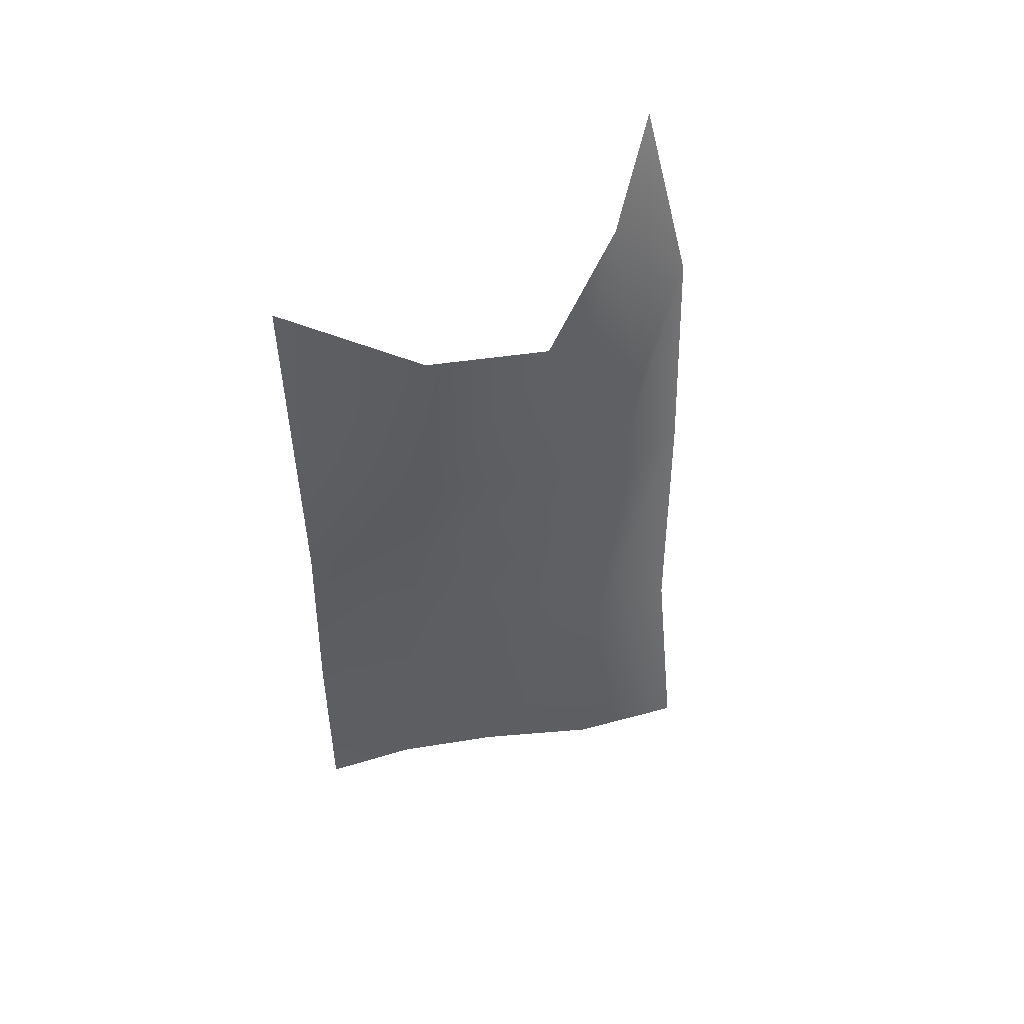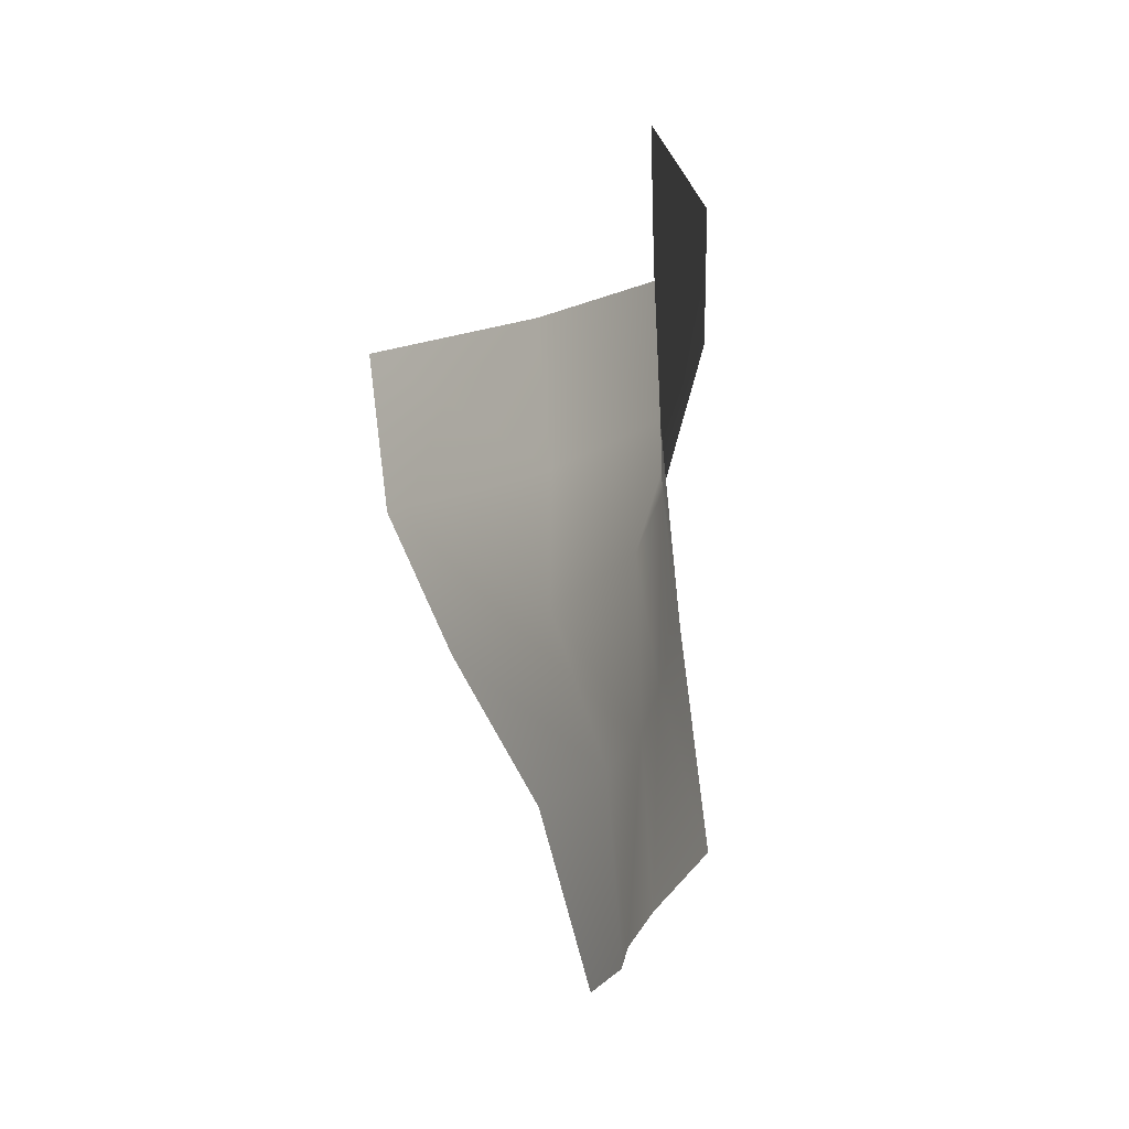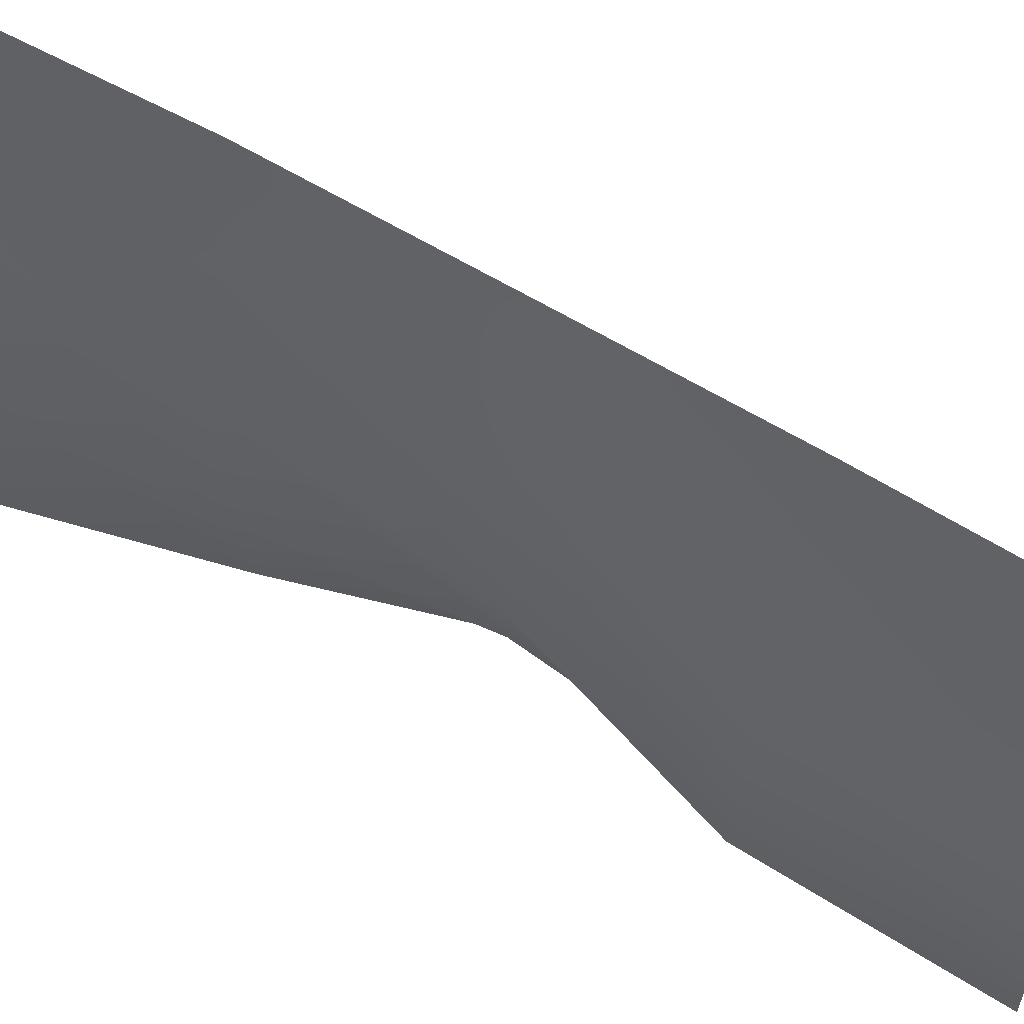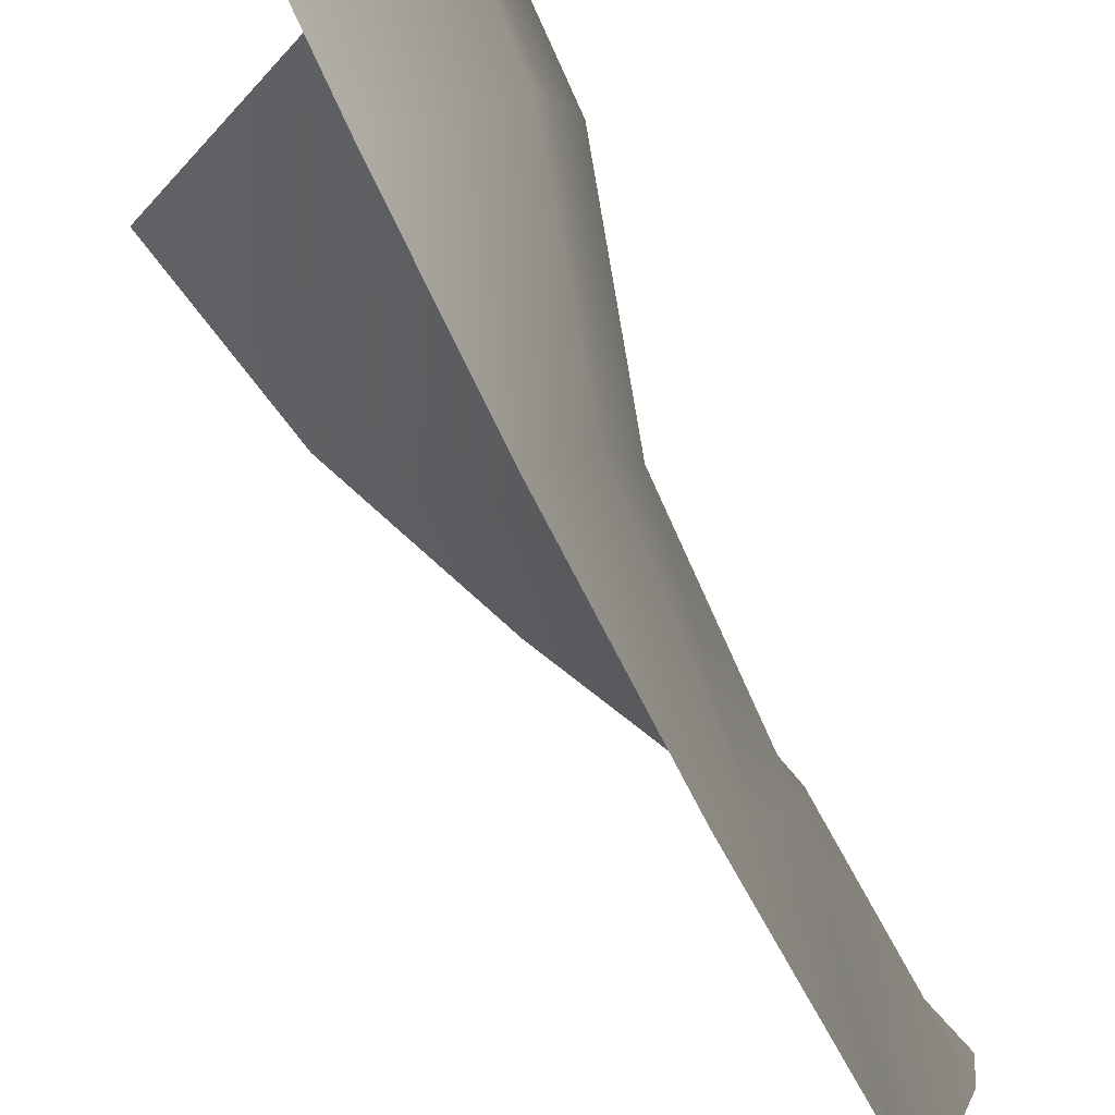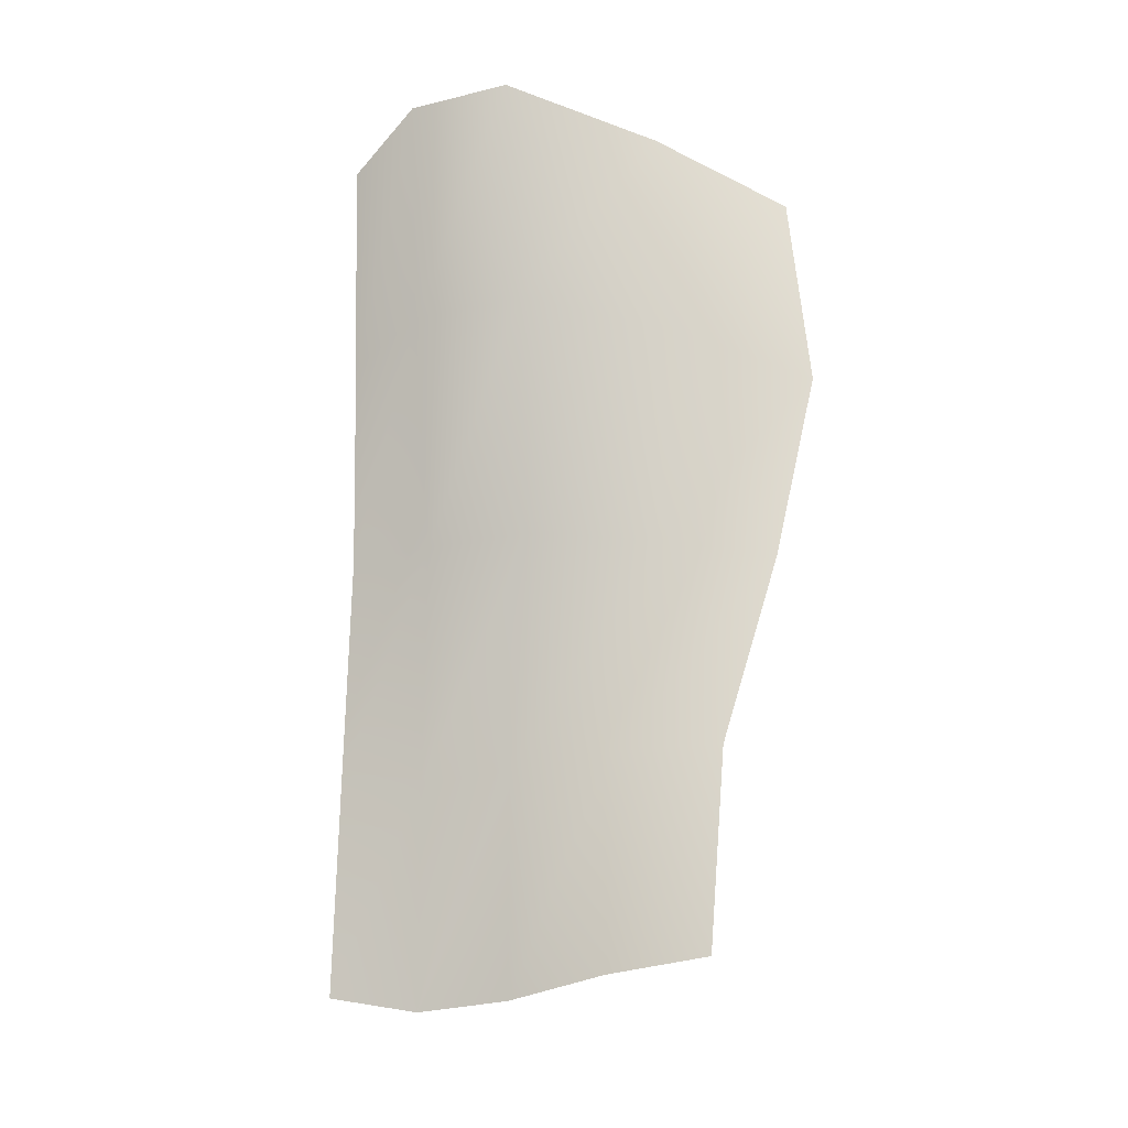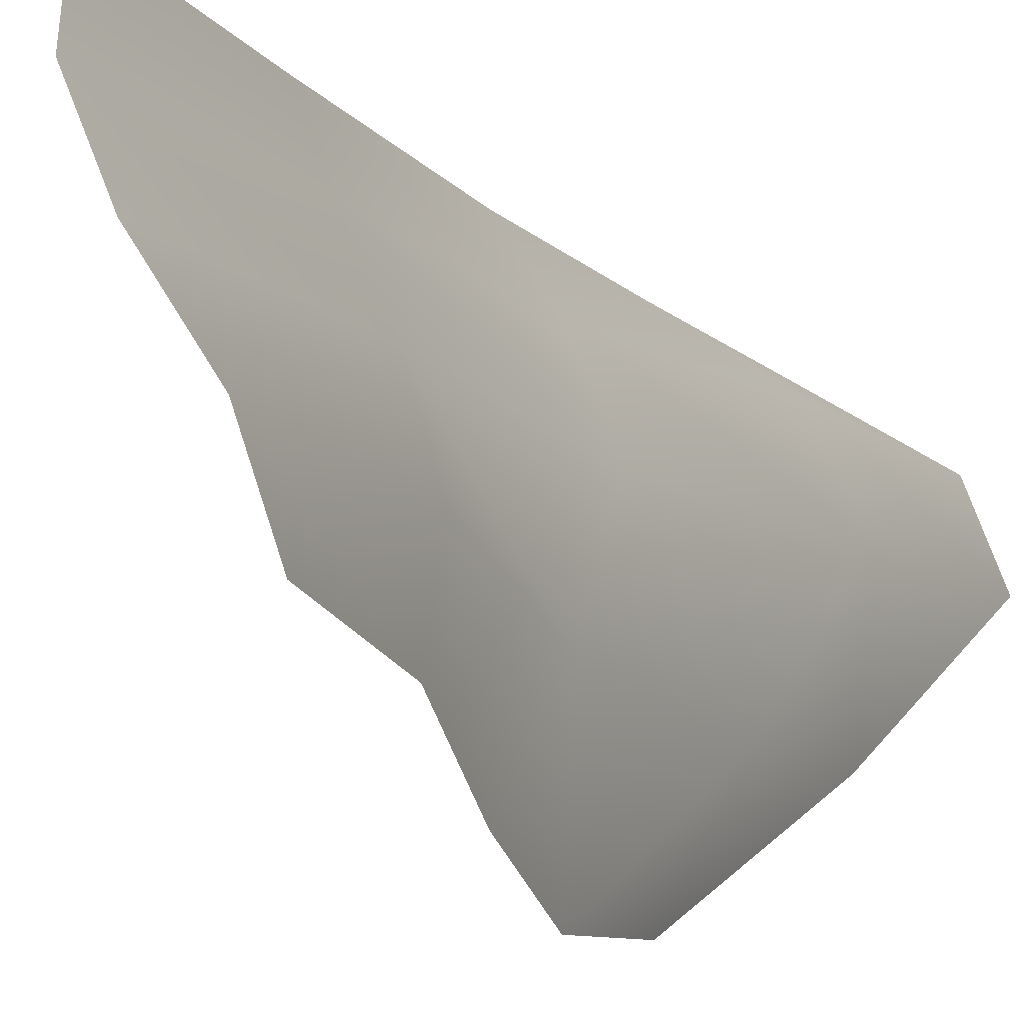
<metadata>
{"format":"obj","ext":"obj","renderer":"f3d","projection":"perspective","resolution":1024,"background":"white","views":[{"elev":55.3,"azim":-113.6,"up":"+Z"},{"elev":-36.0,"azim":151.5,"up":"+Z"},{"elev":60.2,"azim":-57.6,"up":"+Y"},{"elev":76.0,"azim":154.5,"up":"+Y"},{"elev":-4.1,"azim":-78.5,"up":"+Z"},{"elev":-18.5,"azim":-144.6,"up":"+Y"}]}
</metadata>
<code>
g SB_WEBS01
v -2.473e+04 792.9 -5792
v -2.481e+04 745.1 -6093
v -2.503e+04 937.9 -6046
v -2.498e+04 971.8 -5740
v -2.492e+04 793.9 -6386
v -2.501e+04 967.4 -6367
v -2.505e+04 862.9 -6676
v -2.508e+04 1026 -6683
v -2.514e+04 870.7 -6976
v -2.51e+04 1033 -7012
v -2.517e+04 1148 -6018
v -2.518e+04 1166 -5699
v -2.506e+04 1157 -6358
v -2.505e+04 1188 -6716
v -2.501e+04 1198 -7066
v -2.51e+04 1324 -6031
v -2.512e+04 1324 -5709
v -2.501e+04 1327 -6372
v -2.498e+04 1345 -6741
v -2.496e+04 1357 -7096
v -2.492e+04 1476 -6070
v -2.492e+04 1476 -5752
v -2.492e+04 1477 -6389
v -2.493e+04 1491 -6741
v -2.495e+04 1502 -7079
f 10 7 9
f 7 10 8
f 15 8 10
f 8 15 14
f 20 14 15
f 14 20 19
f 25 19 20
f 19 25 24
f 8 5 7
f 5 8 6
f 14 6 8
f 6 14 13
f 19 13 14
f 13 19 18
f 24 18 19
f 18 24 23
f 16 23 21
f 23 16 18
f 11 18 16
f 18 11 13
f 3 13 11
f 13 3 6
f 2 6 3
f 6 2 5
f 17 21 22
f 21 17 16
f 12 16 17
f 16 12 11
f 4 11 12
f 11 4 3
f 1 3 4
f 3 1 2

</code>
